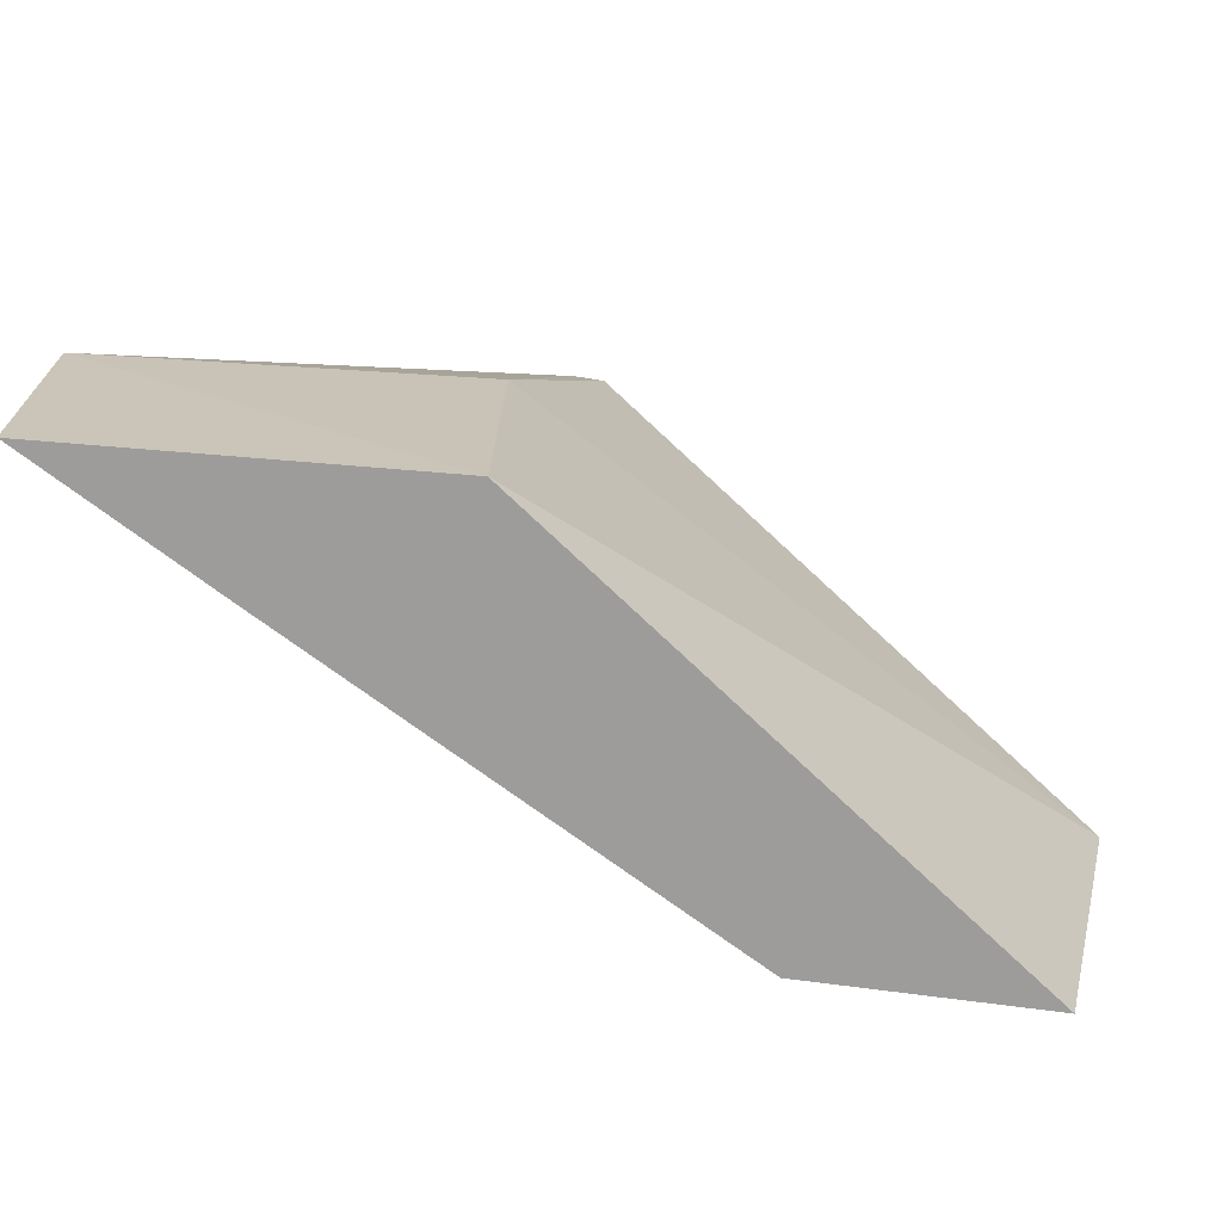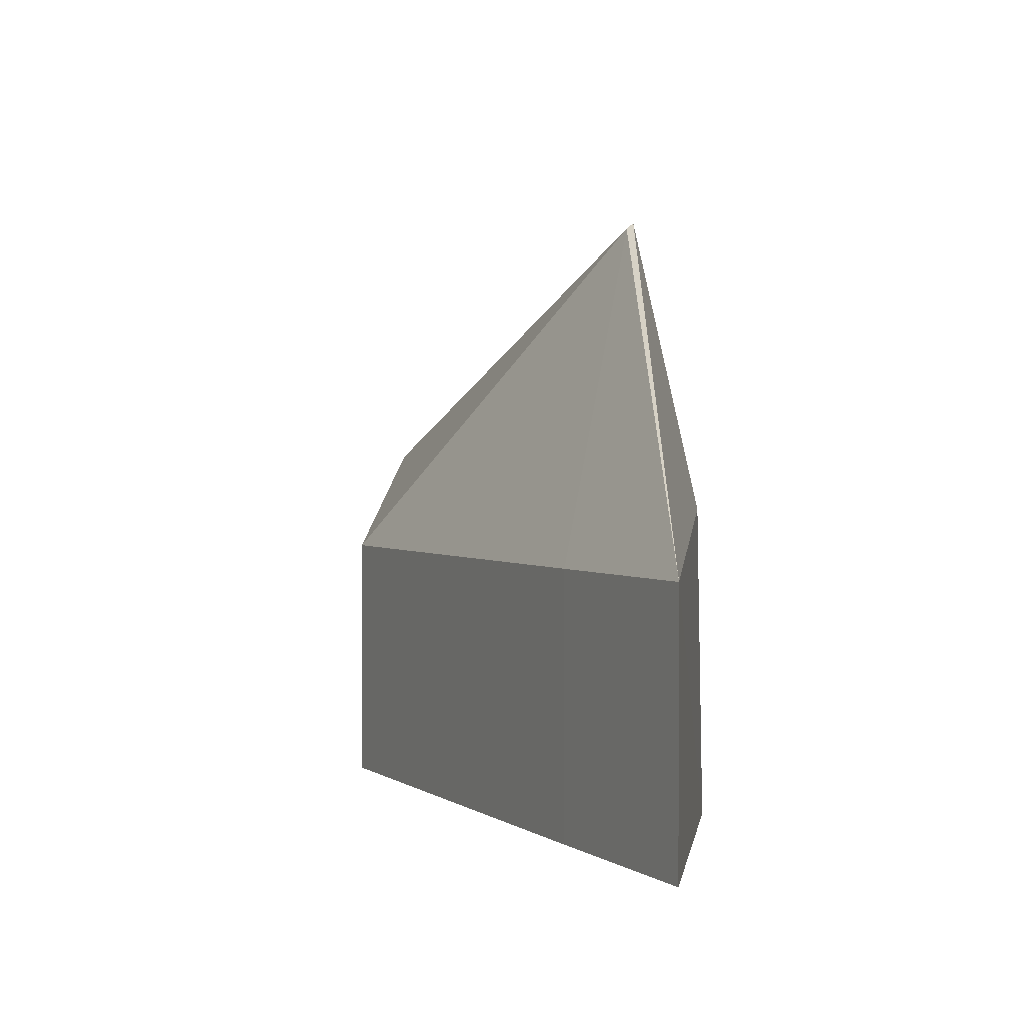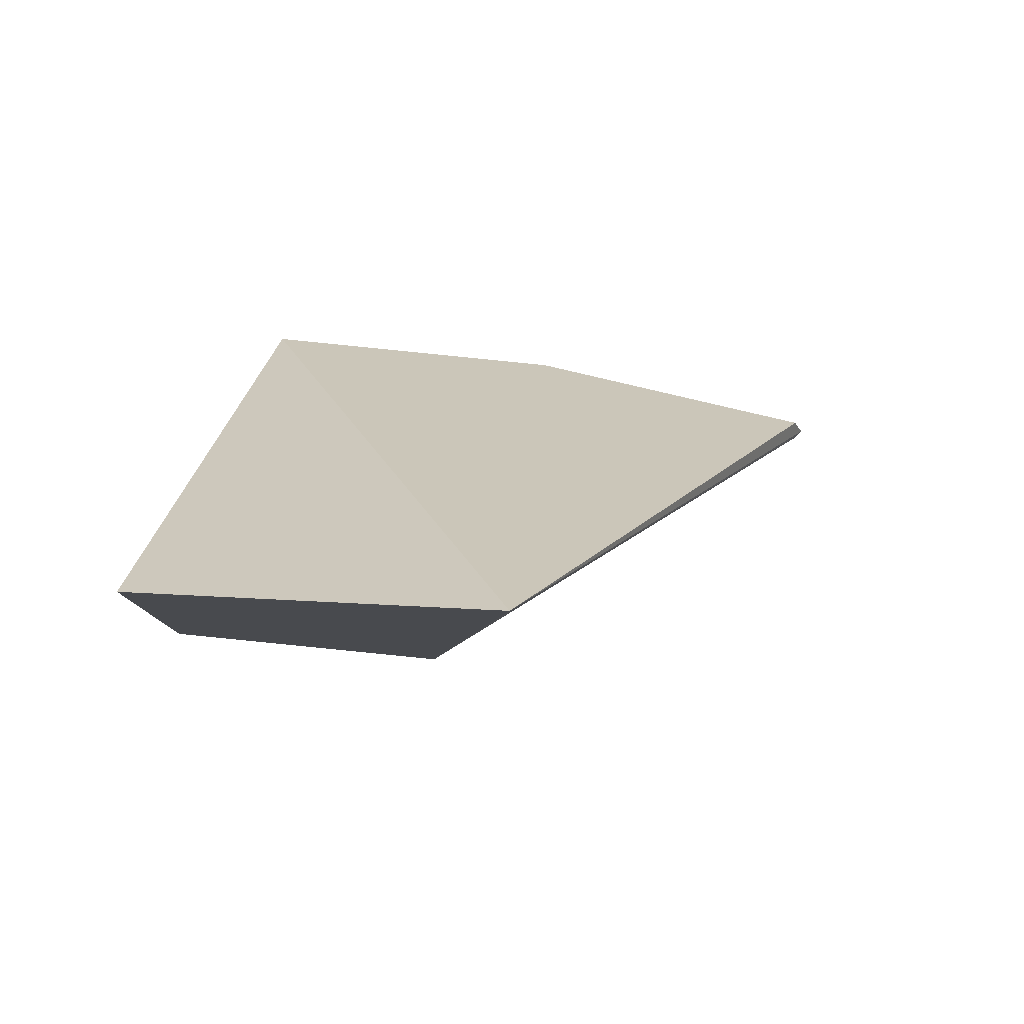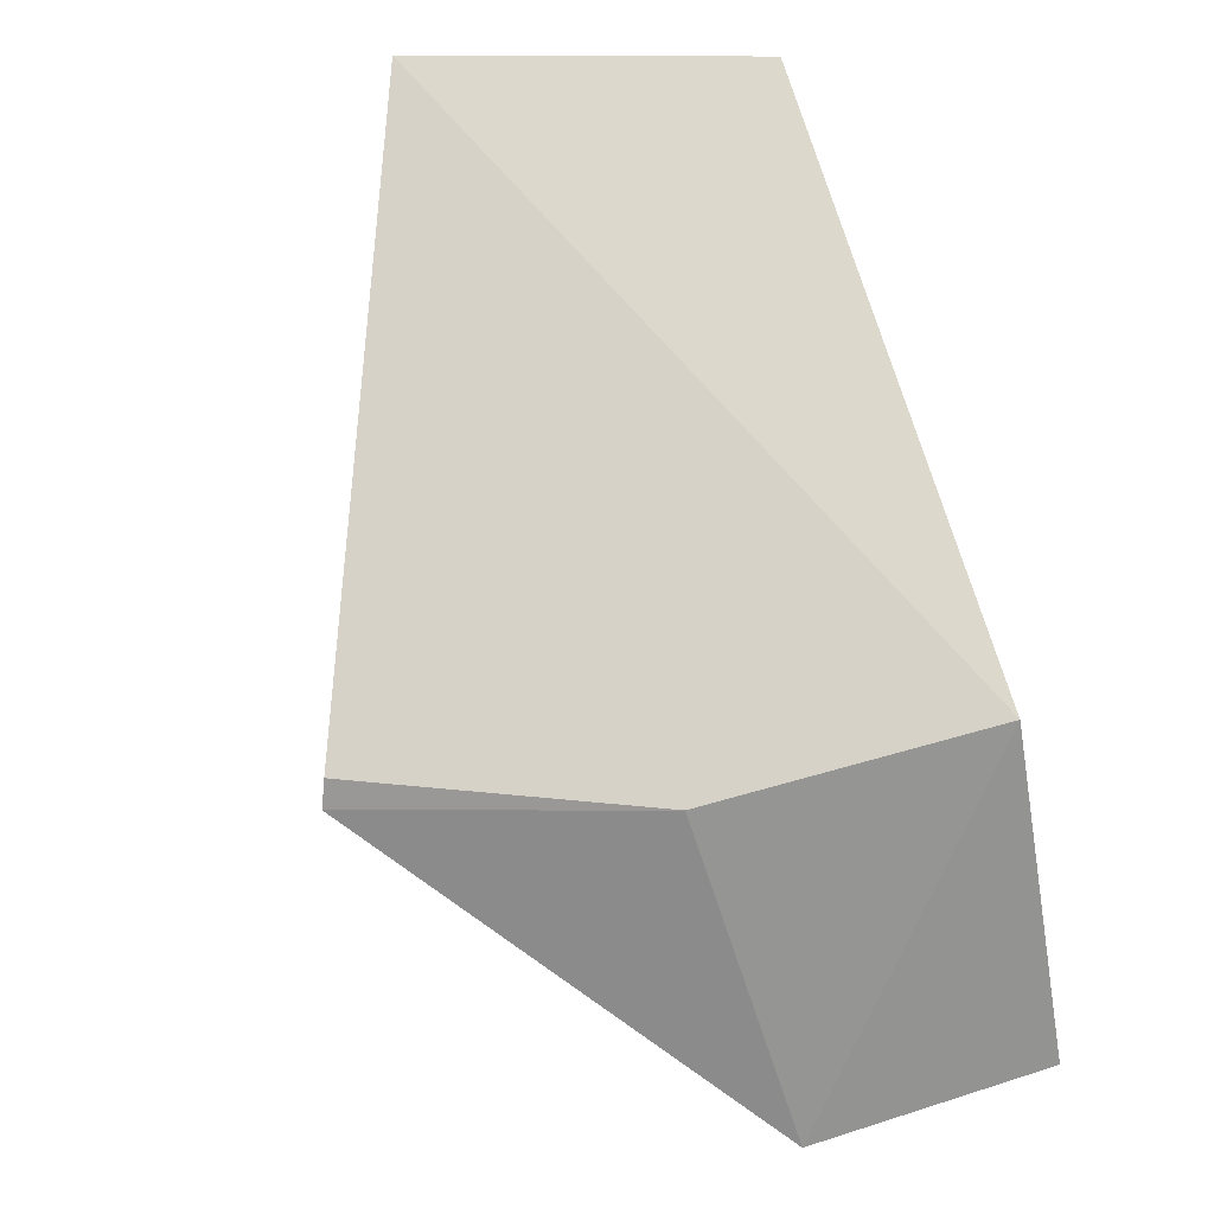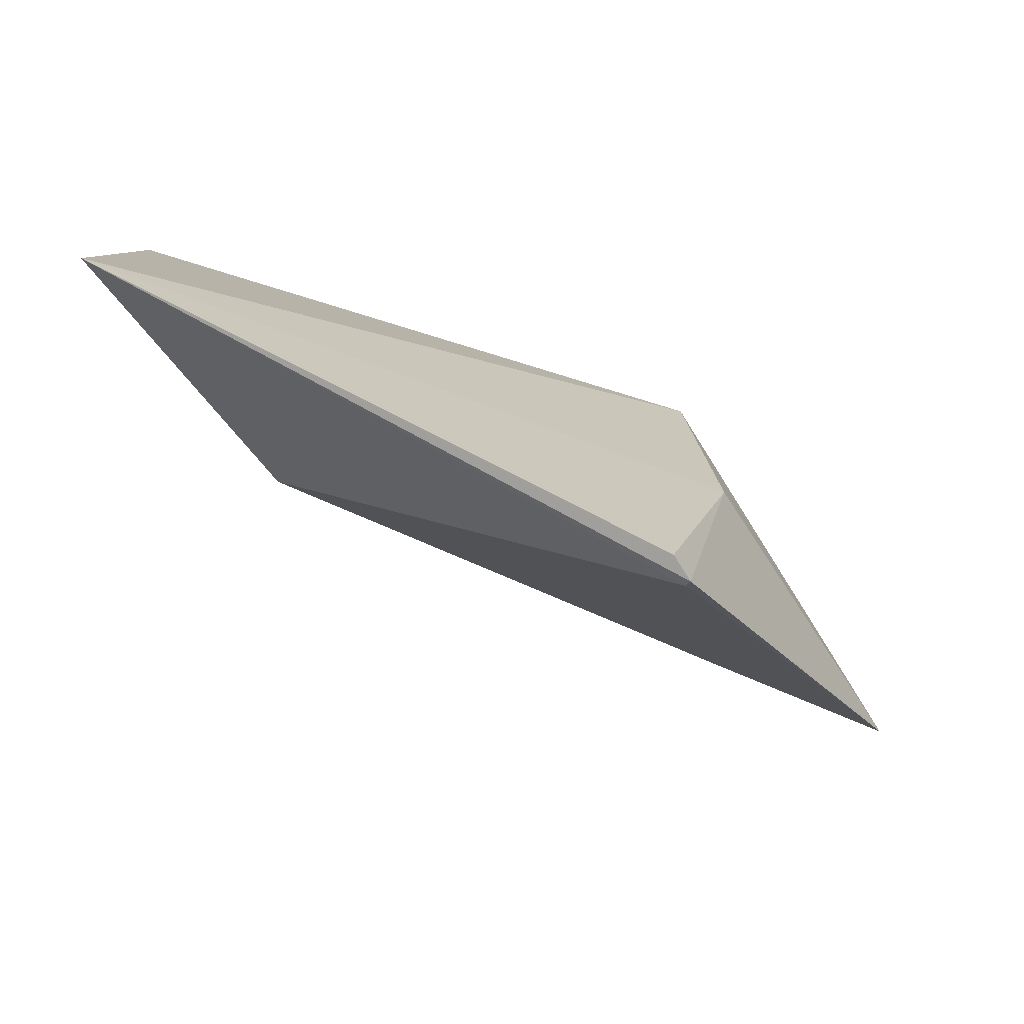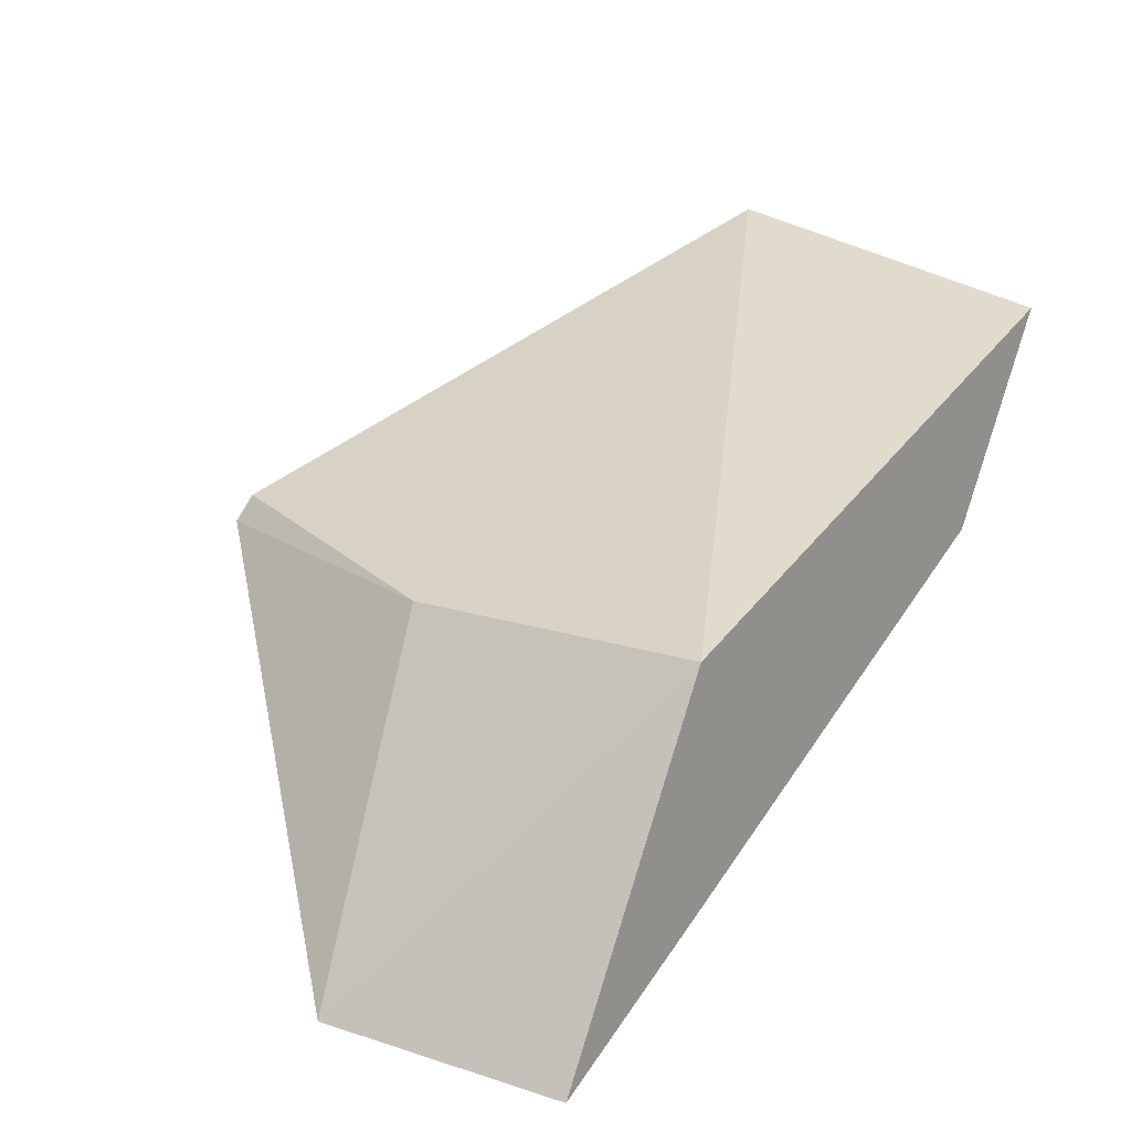
<metadata>
{"format":"obj","ext":"obj","renderer":"f3d","projection":"perspective","resolution":1024,"background":"white","views":[{"elev":-70.0,"azim":-63.0,"up":"+Y"},{"elev":1.7,"azim":-140.2,"up":"+Y"},{"elev":43.5,"azim":97.7,"up":"+Z"},{"elev":56.3,"azim":-108.6,"up":"+Z"},{"elev":19.3,"azim":174.0,"up":"+Z"},{"elev":15.0,"azim":-55.2,"up":"+Z"}]}
</metadata>
<code>
v 74.35 -5.586 -82.31
v 74 -8.325 -82.86
v 72.94 -6.353 -84.39
v 67.72 -6.353 -86.91
v 69.22 -8.323 -84.49
v 69.23 -8.325 -86.19
v 69.97 -3.712 -84.38
v 72.94 -8.325 -84.39
v 69.23 -6.353 -86.19
v 67.72 -8.325 -86.91
v 70 -3.757 -84.43
v 70.09 -3.775 -84.19
v 69.28 -5.967 -84.48
f 1 2 3
f 5 2 1
f 8 6 3
f 8 3 2
f 8 2 6
f 9 6 4
f 9 3 6
f 10 5 4
f 10 4 6
f 10 6 2
f 10 2 5
f 11 7 1
f 11 1 3
f 11 3 9
f 11 9 4
f 11 4 7
f 12 1 7
f 13 5 1
f 13 1 12
f 13 4 5
f 13 12 7
f 13 7 4

</code>
